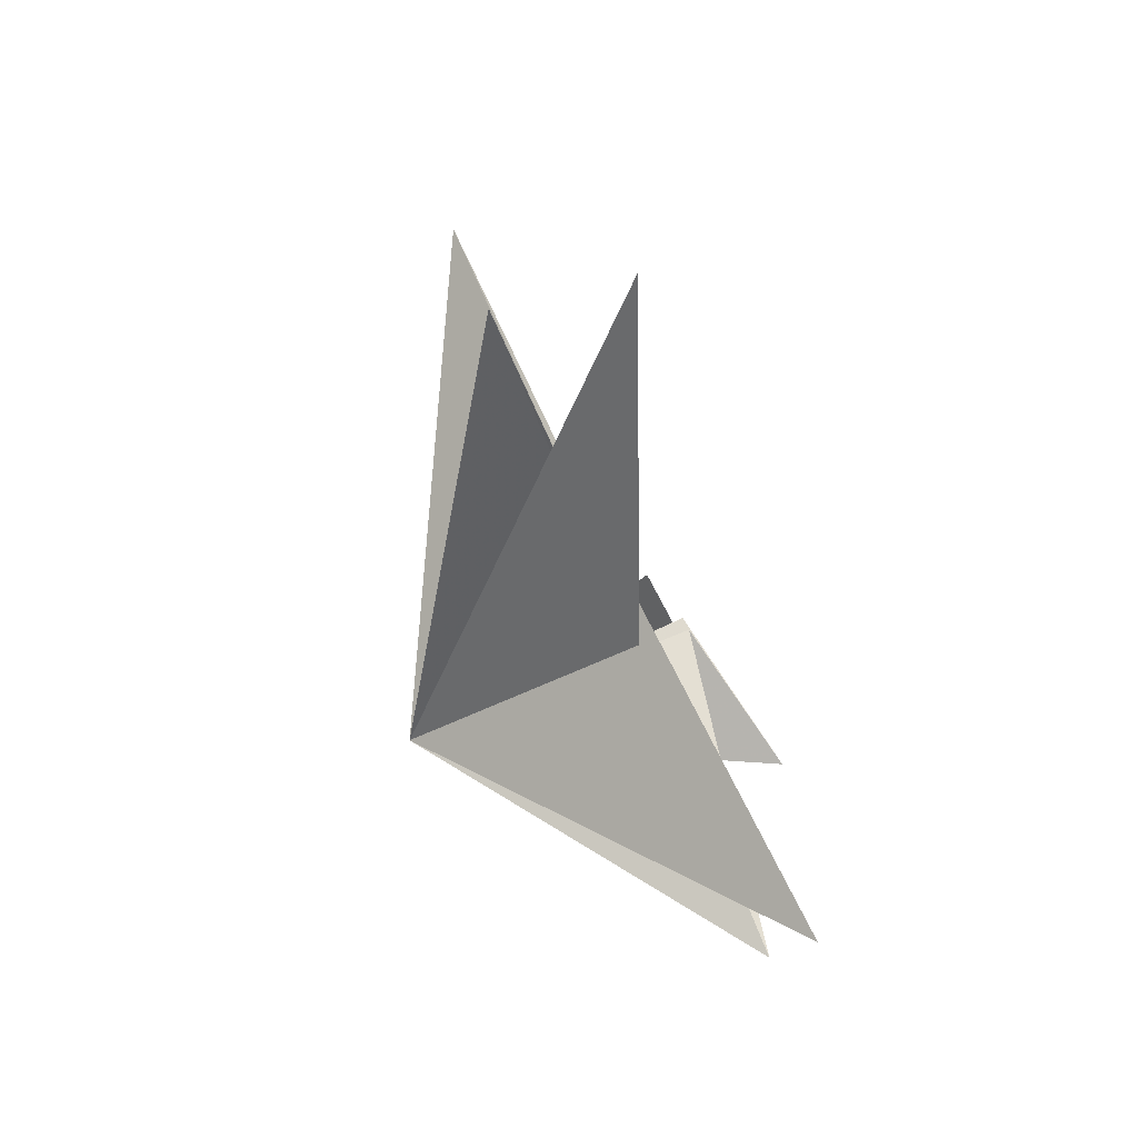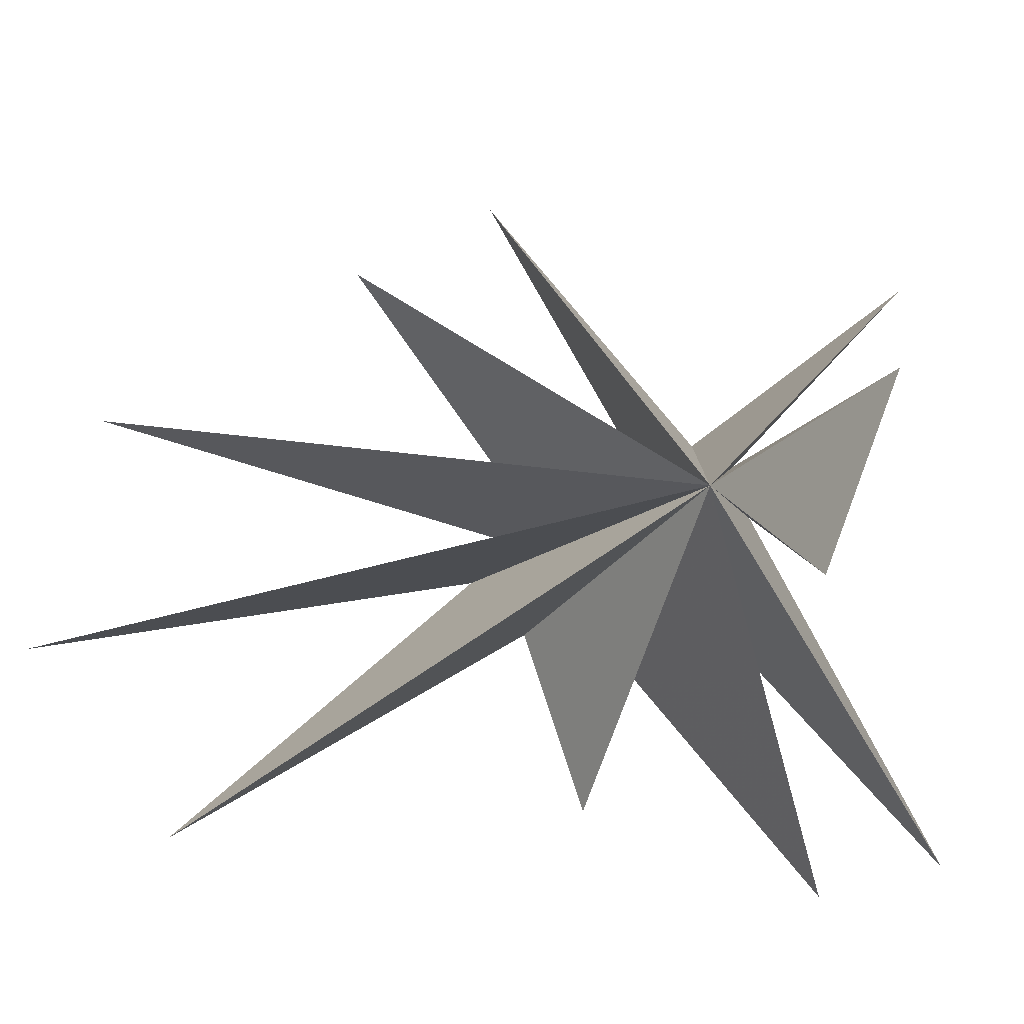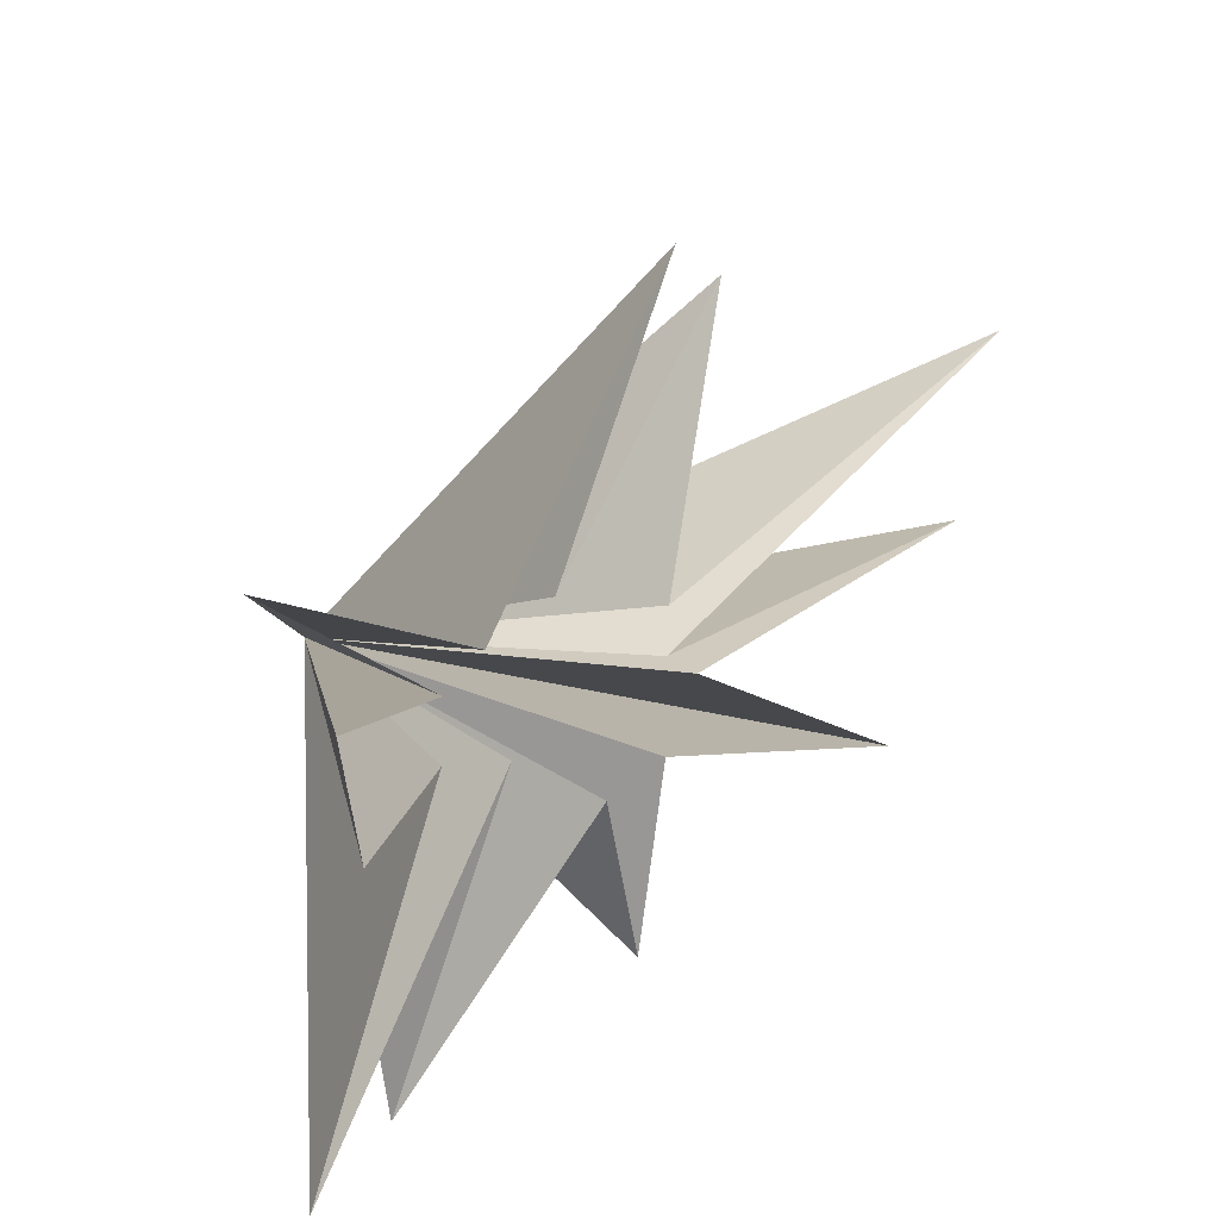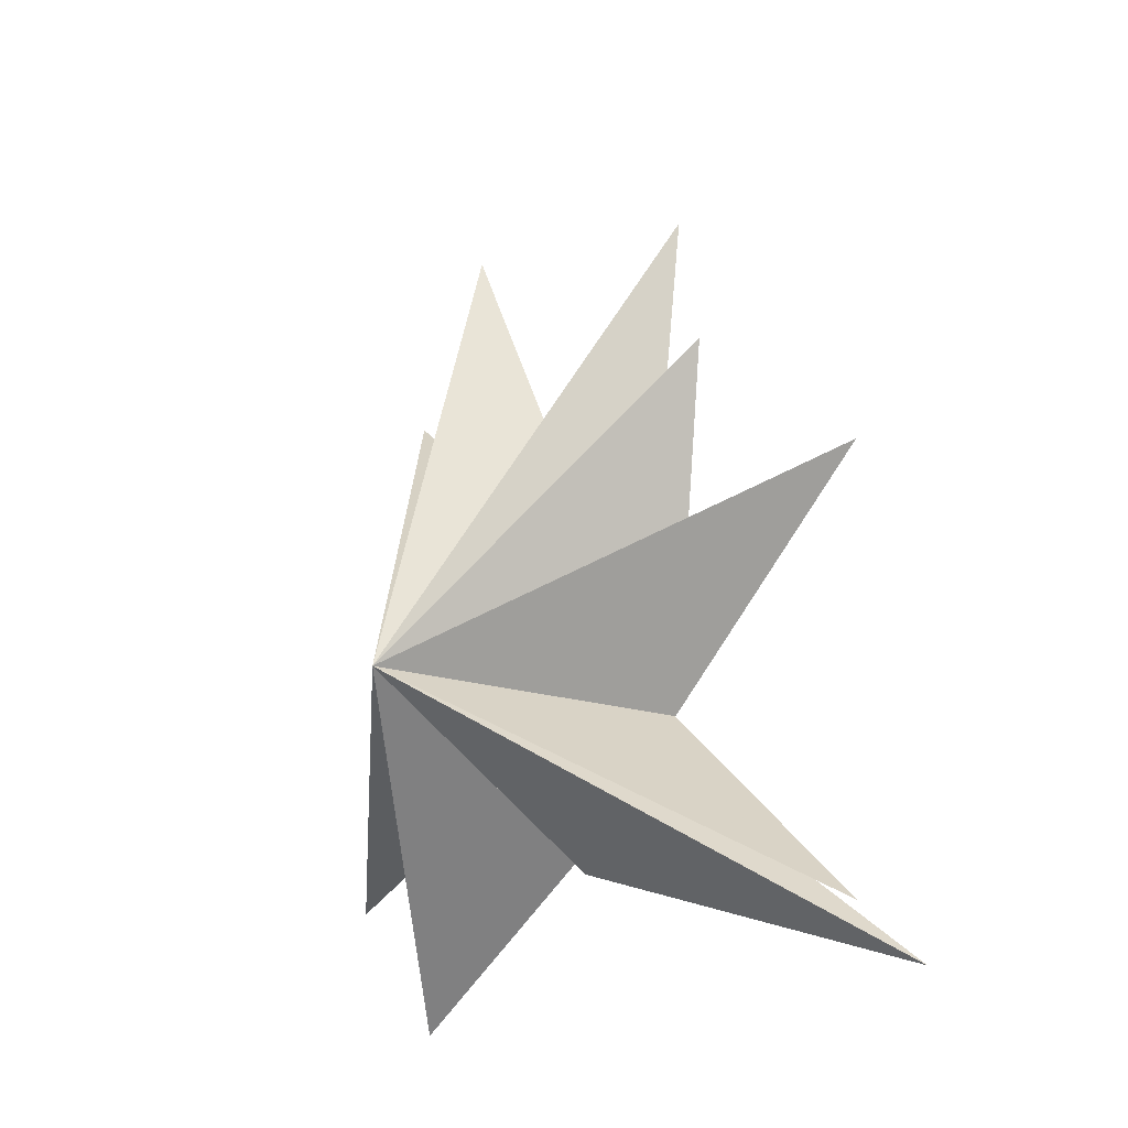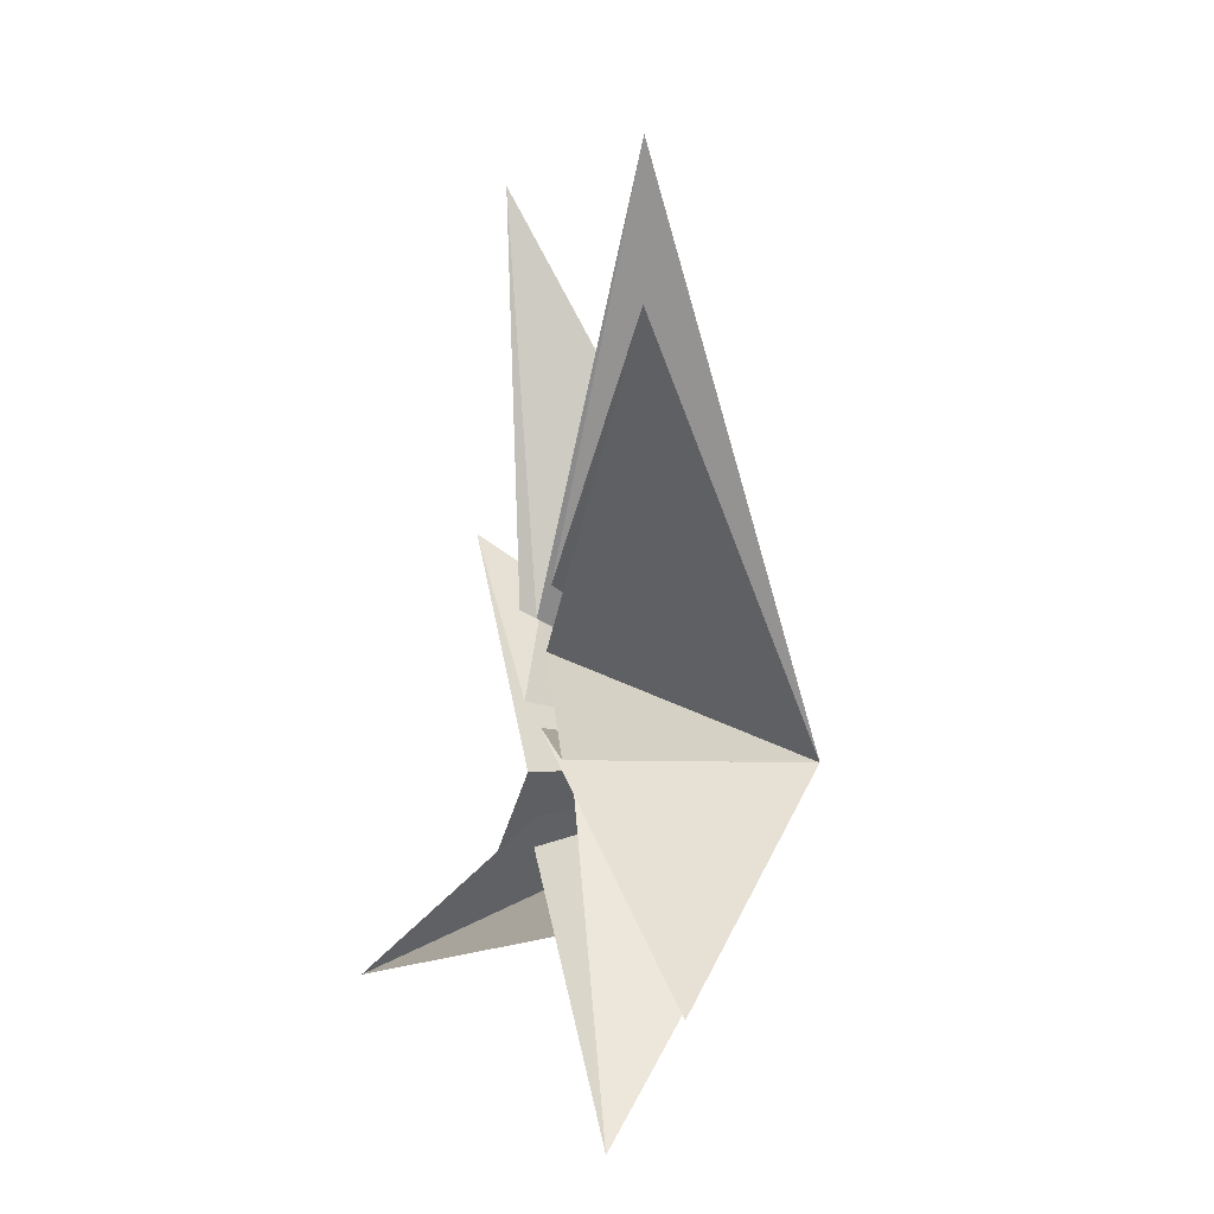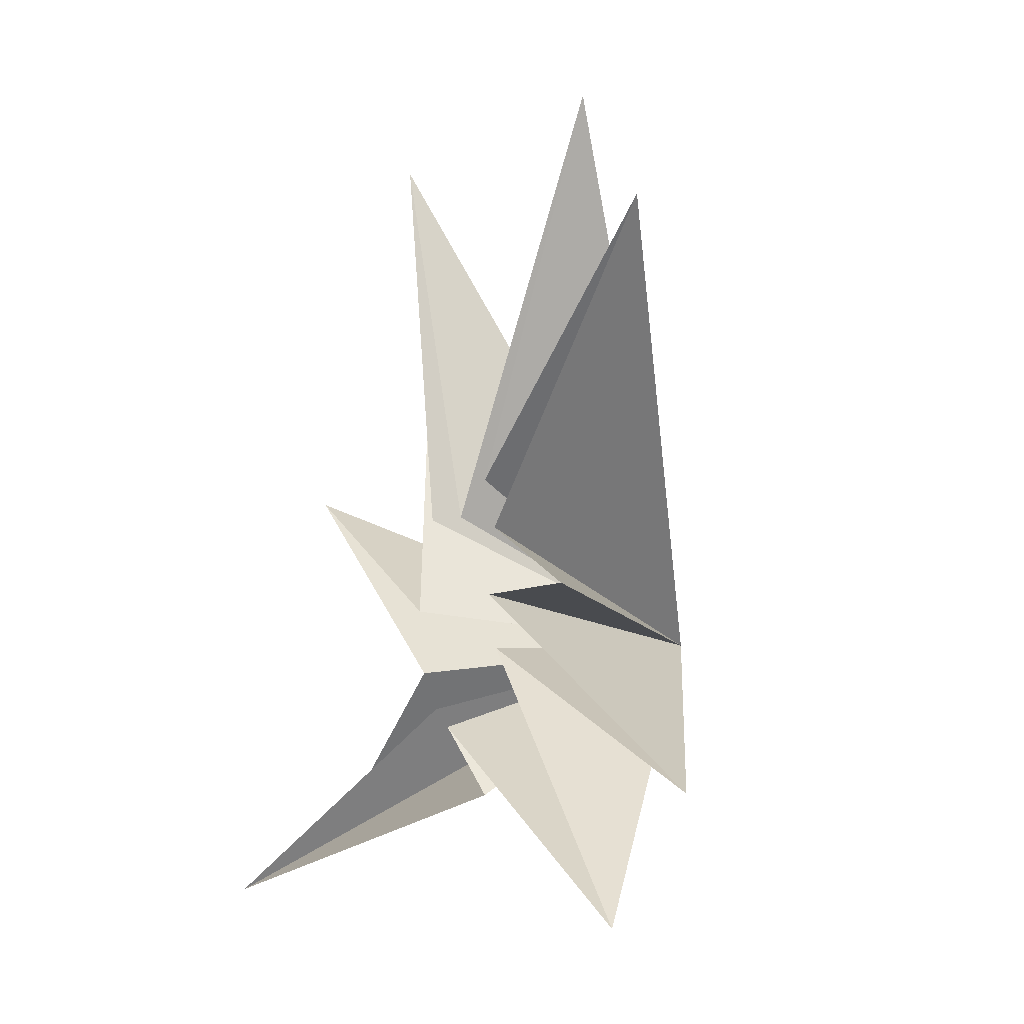
<metadata>
{"format":"obj","ext":"obj","renderer":"f3d","projection":"perspective","resolution":1024,"background":"white","views":[{"elev":-78.0,"azim":-153.6,"up":"+Z"},{"elev":-23.5,"azim":84.1,"up":"+Y"},{"elev":39.7,"azim":-135.6,"up":"+Y"},{"elev":-25.8,"azim":138.4,"up":"+Z"},{"elev":10.8,"azim":-15.2,"up":"+Z"},{"elev":-1.8,"azim":-33.0,"up":"+Z"}]}
</metadata>
<code>
v -2.676 5.416 -5.68
v 4.765 -0.7745 -0.2412
v -0.1783 0.841 -1.91
v -0.5536 -5.589 -5.186
v 0.2234 -0.4301 -0.2225
v 0.4915 -6.464 -2.703
v -0.588 -1.444 0.902
v -1.015 -4.617 1.145
v 0.02035 -0.3173 -3.245
v -0.5025 -1.506 2.247
v 0.01772 -5.624 8.398
v -0.1996 -0.6583 3.243
v 0.8909 -2.621 10.93
v -0.2602 0.1826 2.494
v -0.2704 2.287 10.03
v -0.3289 1.214 2.453
v 1.578 4.583 5.512
v 0.0137 2.326 0.4982
v 0.1255 6.932 2.953
v 0.02791 2.161 -0.8361
v -0.3936 5.891 -5.102
v 0.08355 1.76 -1.597
f 19 18 2
f 3 9 2
f 5 2 6
f 11 2 12
f 2 22 21
f 7 6 2
f 2 8 7
f 10 8 2
f 2 11 10
f 12 2 13
f 17 2 18
f 14 2 15
f 16 15 2
f 2 14 13
f 16 2 17
f 2 9 1
f 21 20 2
f 1 22 2
f 4 2 5
f 2 4 3
f 2 20 19

</code>
